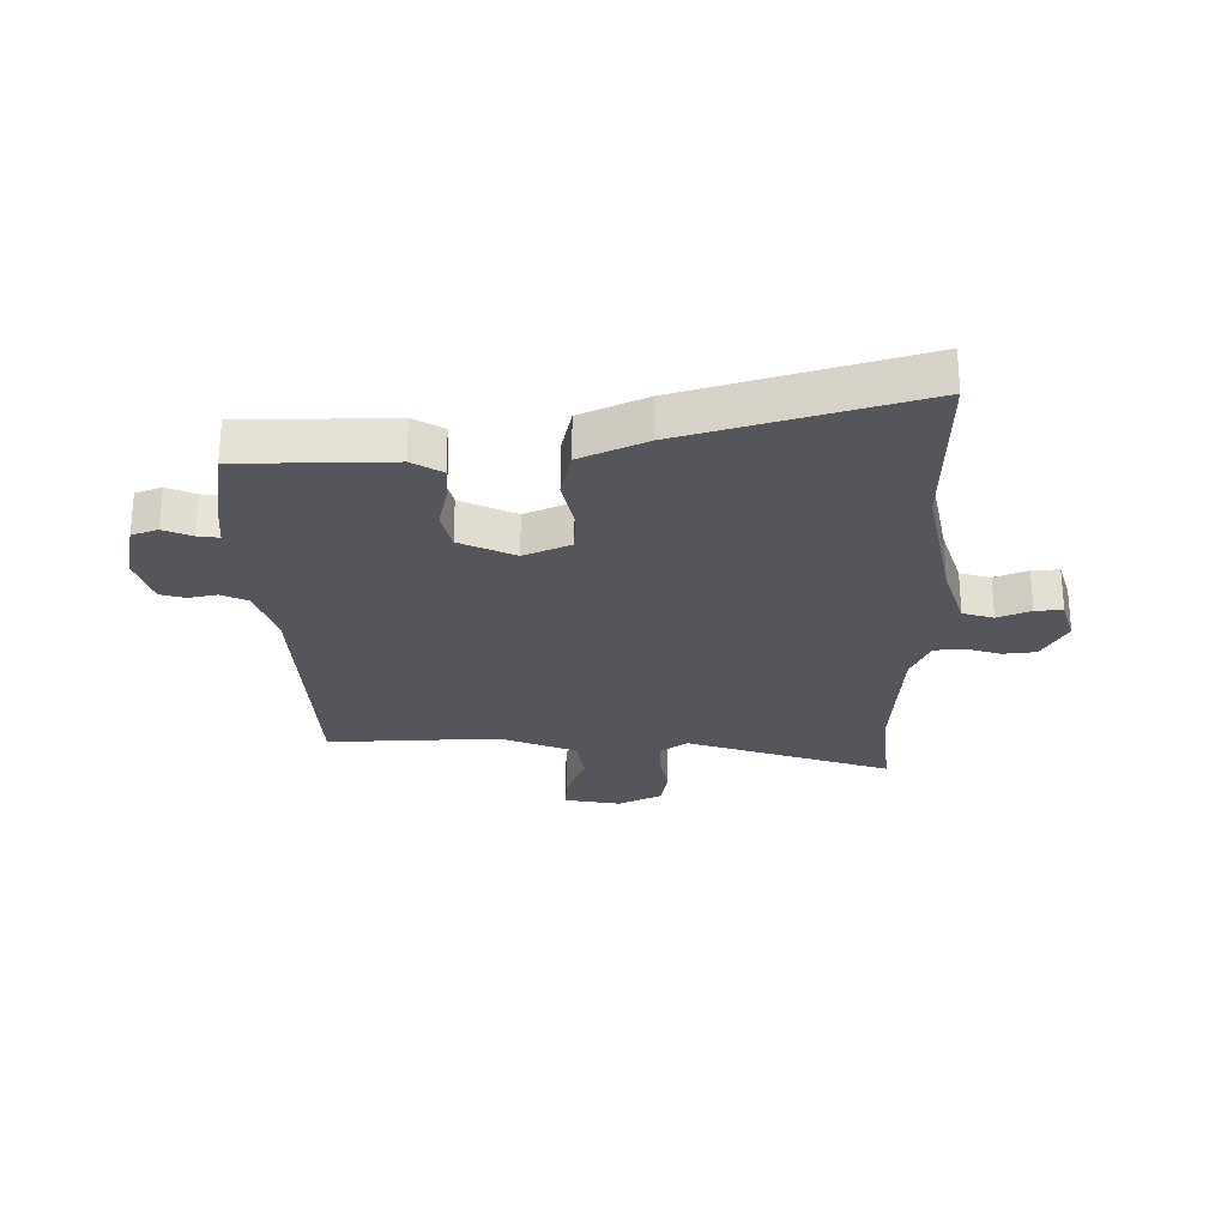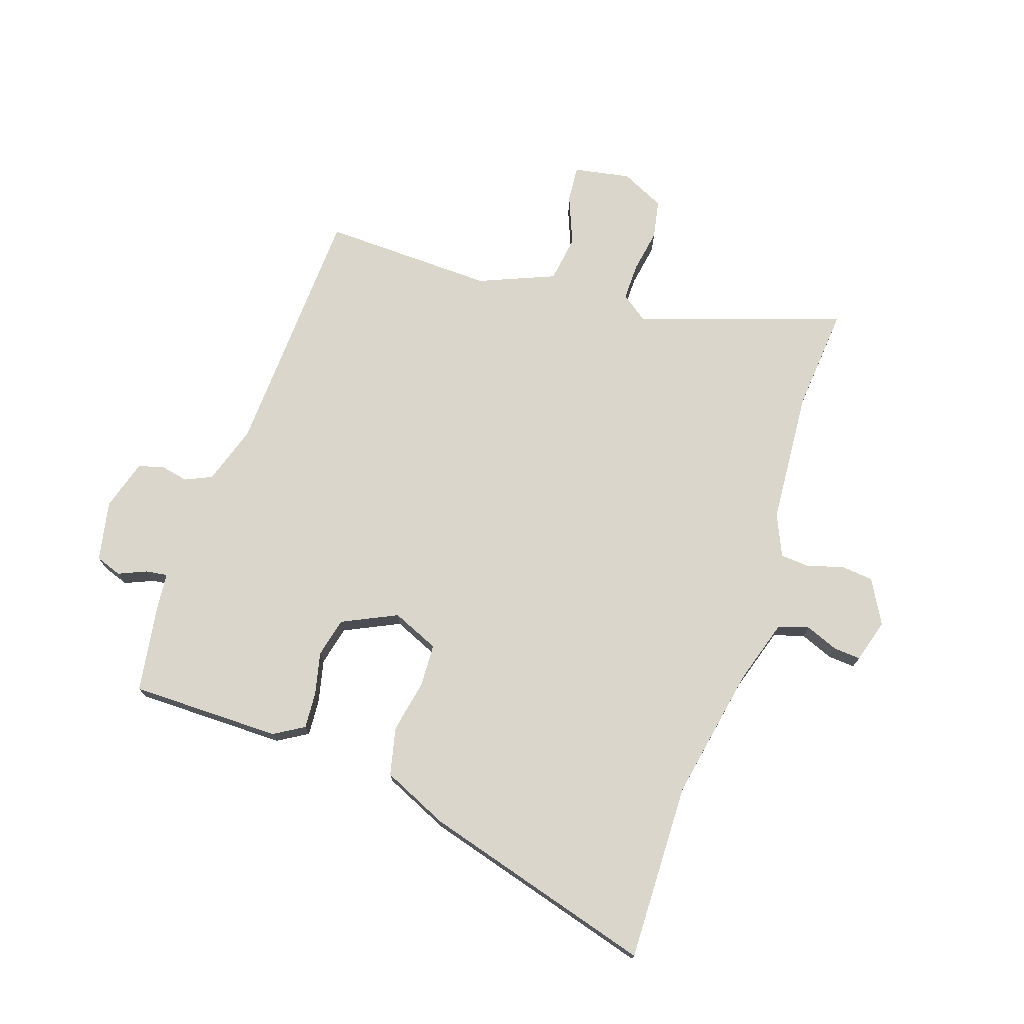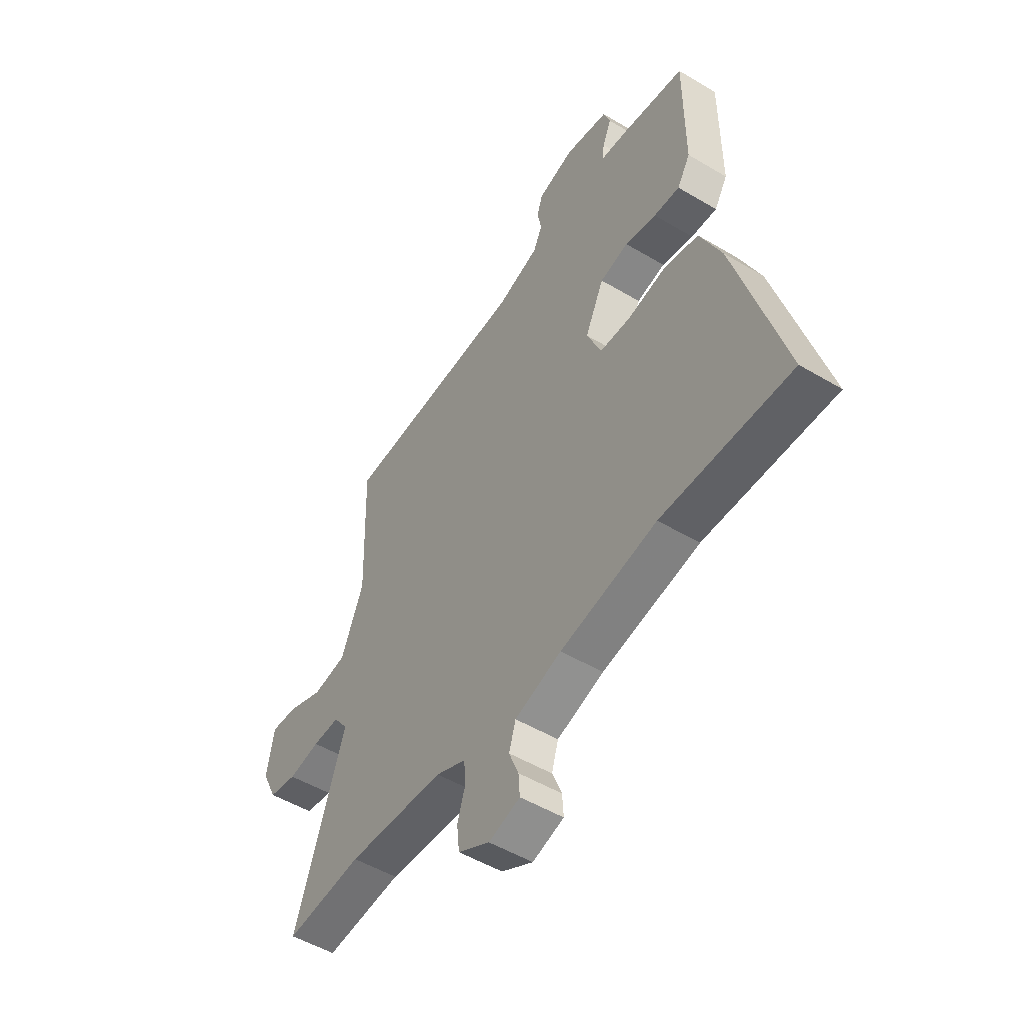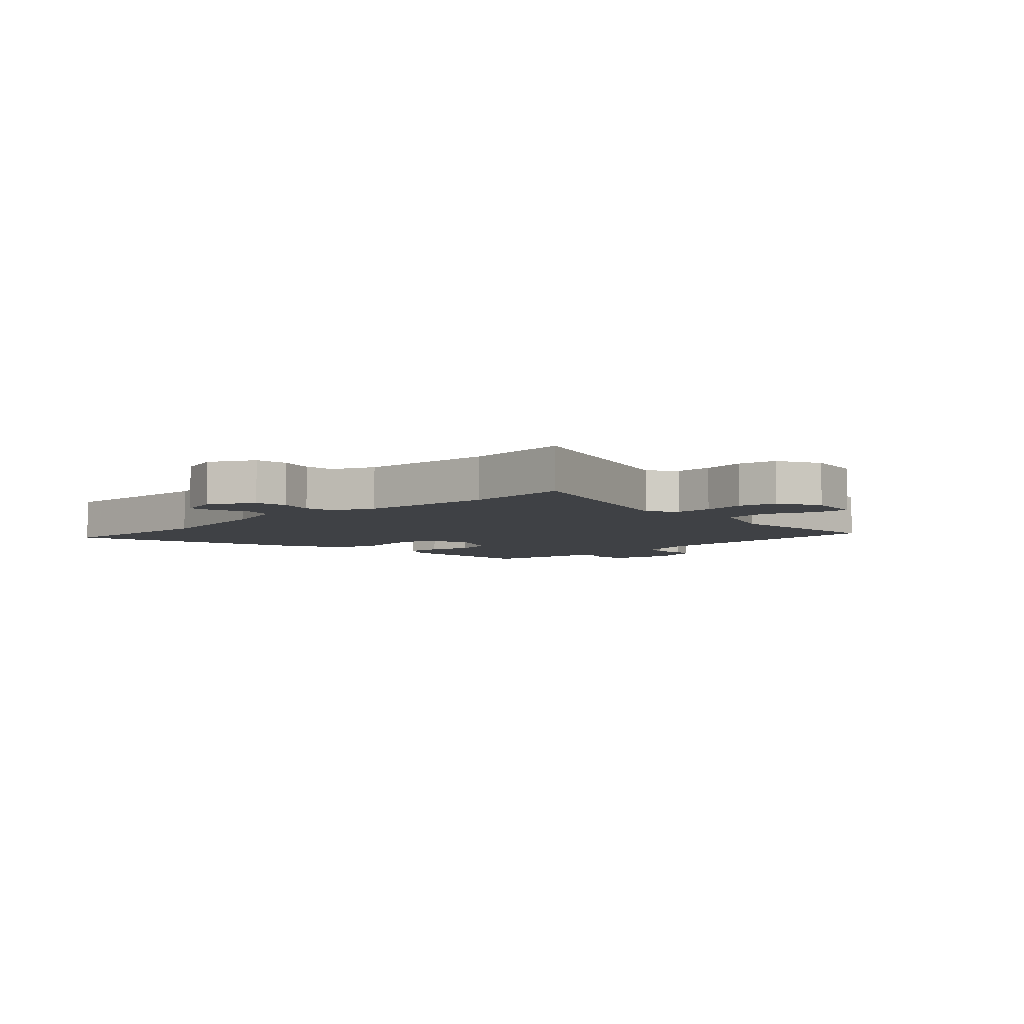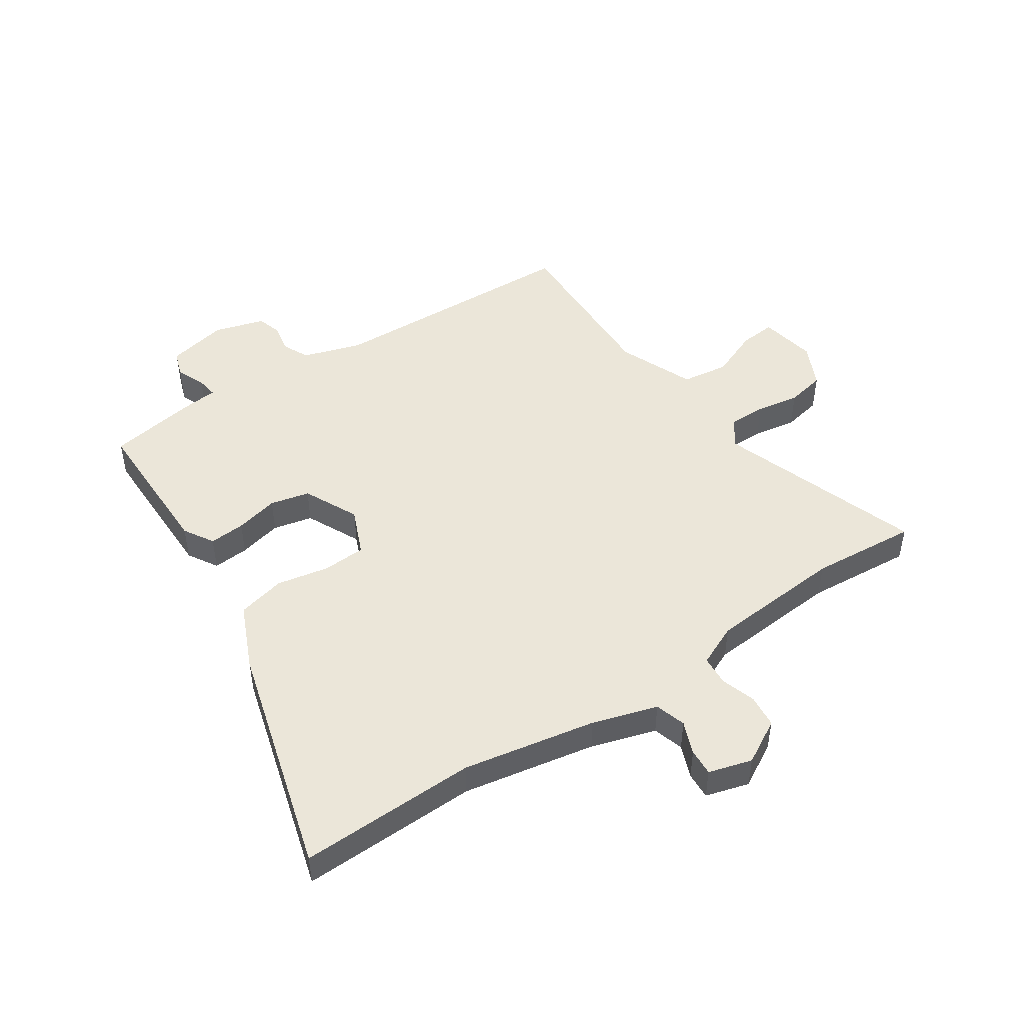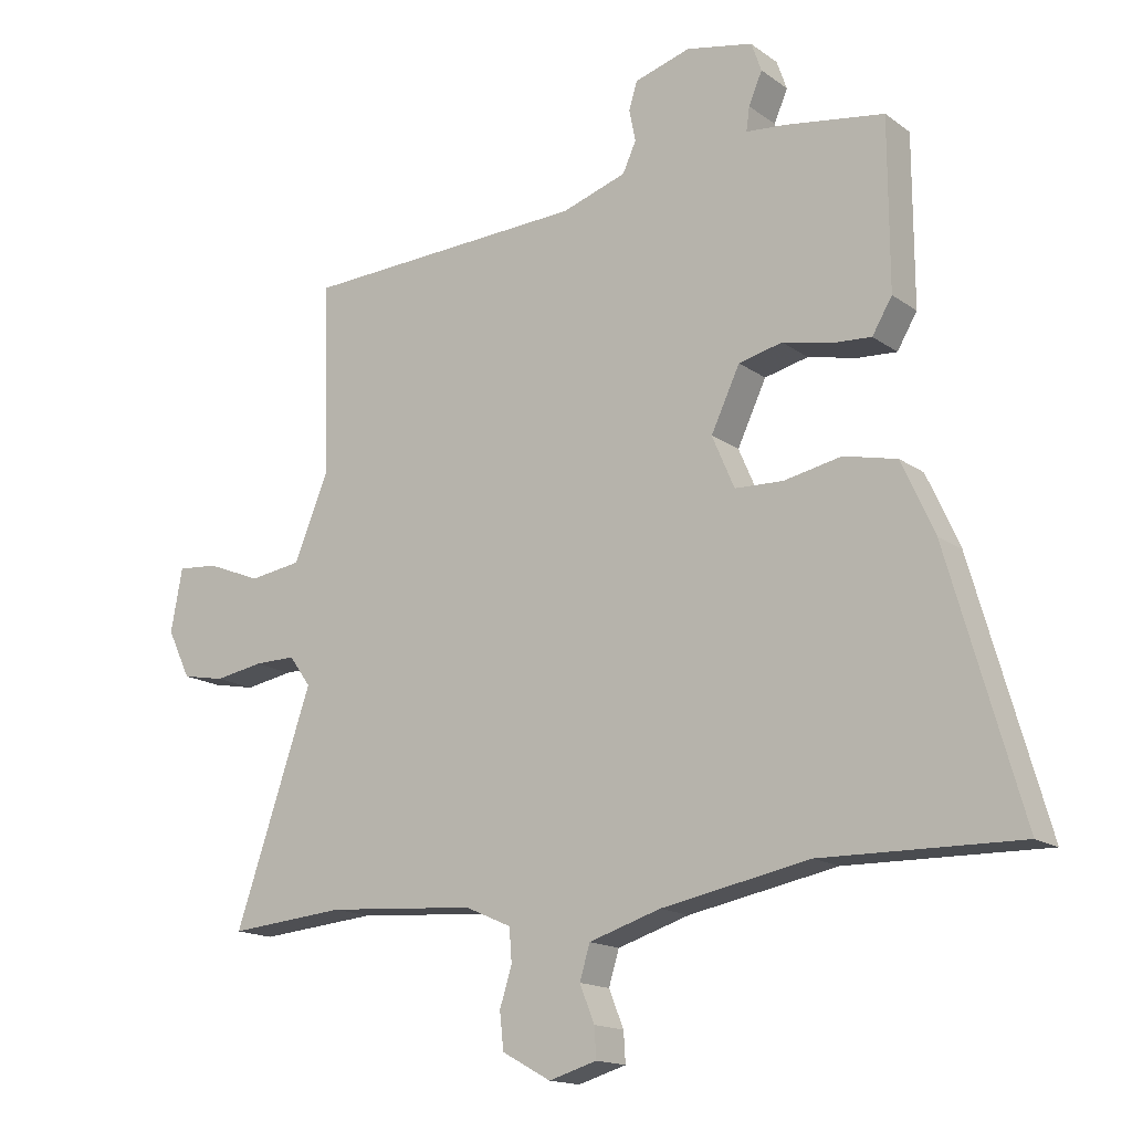
<metadata>
{"format":"obj","ext":"obj","renderer":"f3d","projection":"perspective","resolution":1024,"background":"white","views":[{"elev":-26.3,"azim":90.9,"up":"+Y"},{"elev":73.7,"azim":108.5,"up":"+Y"},{"elev":-50.9,"azim":56.9,"up":"+Z"},{"elev":-5.3,"azim":-135.6,"up":"+Y"},{"elev":48.2,"azim":145.9,"up":"+Y"},{"elev":-15.7,"azim":34.6,"up":"+Z"}]}
</metadata>
<code>
v 0.479 0.07 0.498
v 0.48 0.07 0.238
v 0.449 0.07 0.186
v 0.387 0.07 0.19
v 0.312 0.07 0.207
v 0.244 0.07 0.191
v 0.199 0.07 0.096
v 0.234 0.07 0.015
v 0.309 0.07 0.012
v 0.399 0.07 0.03
v 0.482 0.07 0.011
v 0.533 0.07 -0.102
v 0.648 0.07 -0.503
v 0.34 0.07 -0.497
v 0.109 0.07 -0.541
v -0.003 0.07 -0.576
v -0.019 0.07 -0.629
v 0.004 0.07 -0.686
v 0.007 0.07 -0.733
v -0.068 0.07 -0.755
v -0.144 0.07 -0.713
v -0.15 0.07 -0.656
v -0.131 0.07 -0.596
v -0.135 0.07 -0.544
v -0.207 0.07 -0.512
v -0.439 0.07 -0.495
v -0.622 0.07 -0.511
v -0.502 0.07 -0.158
v -0.536 0.07 -0.111
v -0.601 0.07 -0.112
v -0.676 0.07 -0.125
v -0.743 0.07 -0.112
v -0.779 0.07 -0.037
v -0.761 0.07 0.061
v -0.698 0.07 0.056
v -0.613 0.07 0.022
v -0.532 0.07 0.034
v -0.478 0.07 0.165
v -0.487 0.07 0.463
v -0.043 0.07 0.483
v 0.058 0.07 0.516
v 0.079 0.07 0.562
v 0.069 0.07 0.611
v 0.082 0.07 0.654
v 0.169 0.07 0.68
v 0.273 0.07 0.659
v 0.289 0.07 0.614
v 0.268 0.07 0.565
v 0.263 0.07 0.528
v 0.326 0.07 0.522
v 0.479 0 0.498
v 0.48 0 0.238
v 0.449 0 0.186
v 0.387 0 0.19
v 0.312 0 0.207
v 0.244 0 0.191
v 0.199 0 0.096
v 0.234 0 0.015
v 0.309 0 0.012
v 0.399 0 0.03
v 0.482 0 0.011
v 0.533 0 -0.102
v 0.648 0 -0.503
v 0.34 0 -0.497
v 0.109 0 -0.541
v -0.003 0 -0.576
v -0.019 0 -0.629
v 0.004 0 -0.686
v 0.007 0 -0.733
v -0.068 0 -0.755
v -0.144 0 -0.713
v -0.15 0 -0.656
v -0.131 0 -0.596
v -0.135 0 -0.544
v -0.207 0 -0.512
v -0.439 0 -0.495
v -0.622 0 -0.511
v -0.502 0 -0.158
v -0.536 0 -0.111
v -0.601 0 -0.112
v -0.676 0 -0.125
v -0.743 0 -0.112
v -0.779 0 -0.037
v -0.761 0 0.061
v -0.698 0 0.056
v -0.613 0 0.022
v -0.532 0 0.034
v -0.478 0 0.165
v -0.487 0 0.463
v -0.043 0 0.483
v 0.058 0 0.516
v 0.079 0 0.562
v 0.069 0 0.611
v 0.082 0 0.654
v 0.169 0 0.68
v 0.273 0 0.659
v 0.289 0 0.614
v 0.268 0 0.565
v 0.263 0 0.528
v 0.326 0 0.522
f 49 50 1 2
f 45 46 47 48
f 45 48 49
f 42 43 44 45
f 41 42 45 49
f 40 41 49 2
f 38 39 40 2
f 33 34 35 36
f 33 36 37
f 30 31 32 33
f 29 30 33 37
f 28 29 37 38
f 26 27 28
f 25 26 28 38
f 20 21 22 23
f 20 23 24
f 17 18 19 20
f 16 17 20 24
f 15 16 24 25
f 11 12 13 14
f 9 10 11 14
f 8 9 14 15
f 7 8 15 25
f 2 3 4 5
f 38 2 5
f 38 5 6
f 6 7 25 38
f 52 51 100 99
f 98 97 96 95
f 99 98 95
f 95 94 93 92
f 99 95 92 91
f 52 99 91 90
f 52 90 89 88
f 86 85 84 83
f 87 86 83
f 83 82 81 80
f 87 83 80 79
f 88 87 79 78
f 78 77 76
f 88 78 76 75
f 73 72 71 70
f 74 73 70
f 70 69 68 67
f 74 70 67 66
f 75 74 66 65
f 64 63 62 61
f 64 61 60 59
f 65 64 59 58
f 75 65 58 57
f 55 54 53 52
f 55 52 88
f 56 55 88
f 88 75 57 56
f 1 51 52 2
f 2 52 53 3
f 3 53 54 4
f 4 54 55 5
f 5 55 56 6
f 6 56 57 7
f 7 57 58 8
f 8 58 59 9
f 9 59 60 10
f 10 60 61 11
f 11 61 62 12
f 12 62 63 13
f 13 63 64 14
f 14 64 65 15
f 15 65 66 16
f 16 66 67 17
f 17 67 68 18
f 18 68 69 19
f 19 69 70 20
f 20 70 71 21
f 21 71 72 22
f 22 72 73 23
f 23 73 74 24
f 24 74 75 25
f 25 75 76 26
f 26 76 77 27
f 27 77 78 28
f 28 78 79 29
f 29 79 80 30
f 30 80 81 31
f 31 81 82 32
f 32 82 83 33
f 33 83 84 34
f 34 84 85 35
f 35 85 86 36
f 36 86 87 37
f 37 87 88 38
f 38 88 89 39
f 39 89 90 40
f 40 90 91 41
f 41 91 92 42
f 42 92 93 43
f 43 93 94 44
f 44 94 95 45
f 45 95 96 46
f 46 96 97 47
f 47 97 98 48
f 48 98 99 49
f 49 99 100 50
f 50 100 51 1

</code>
